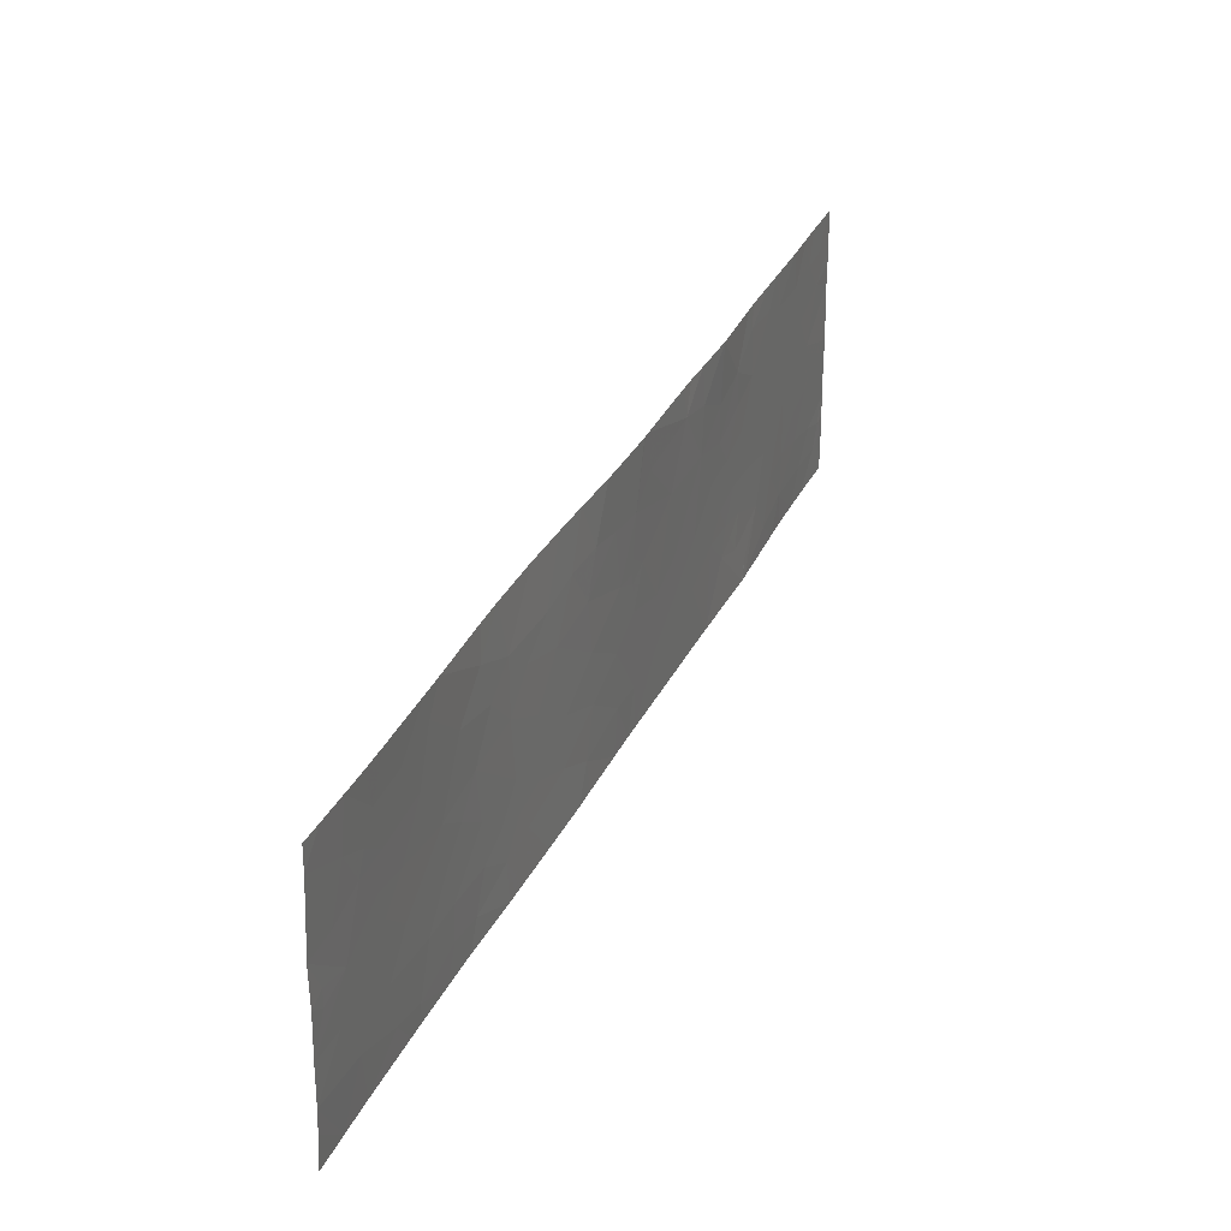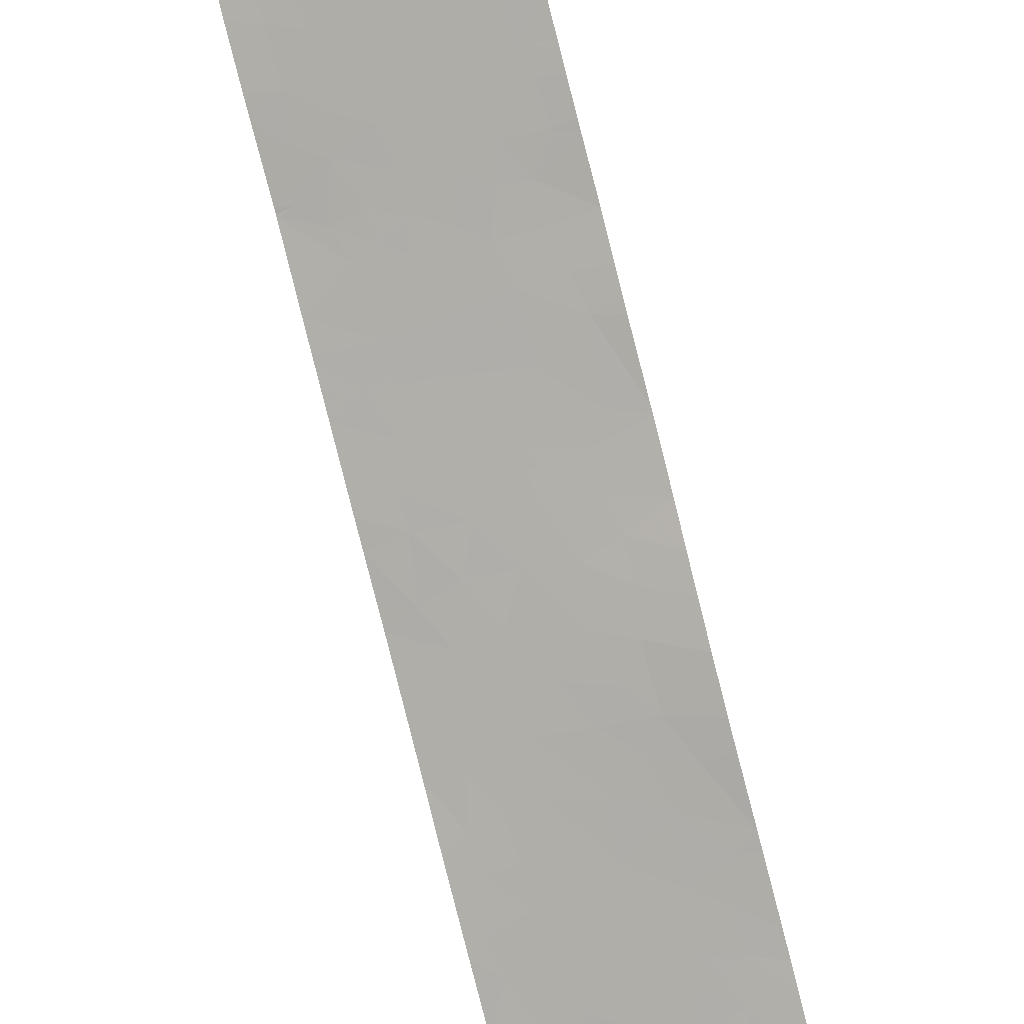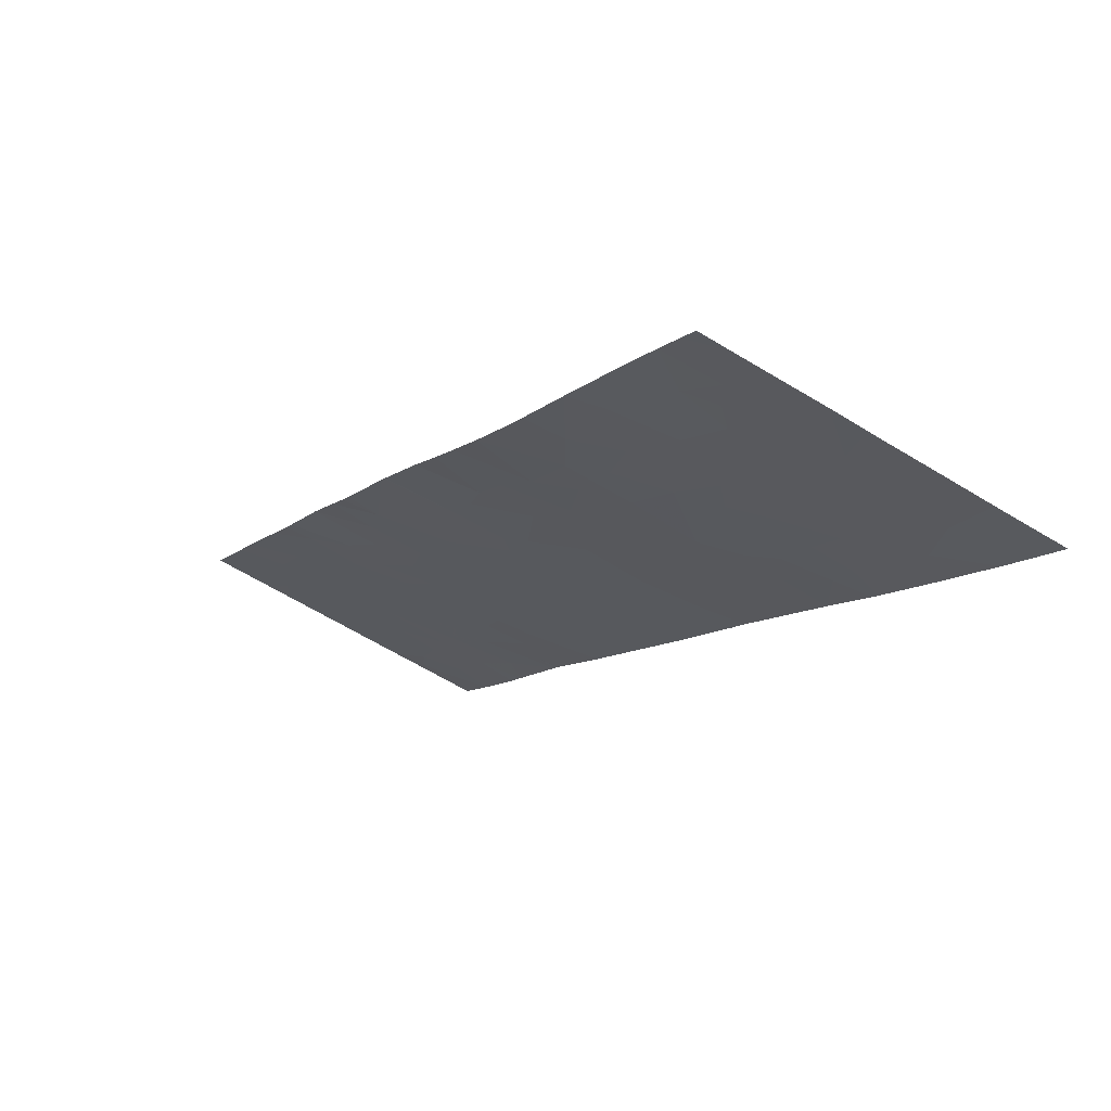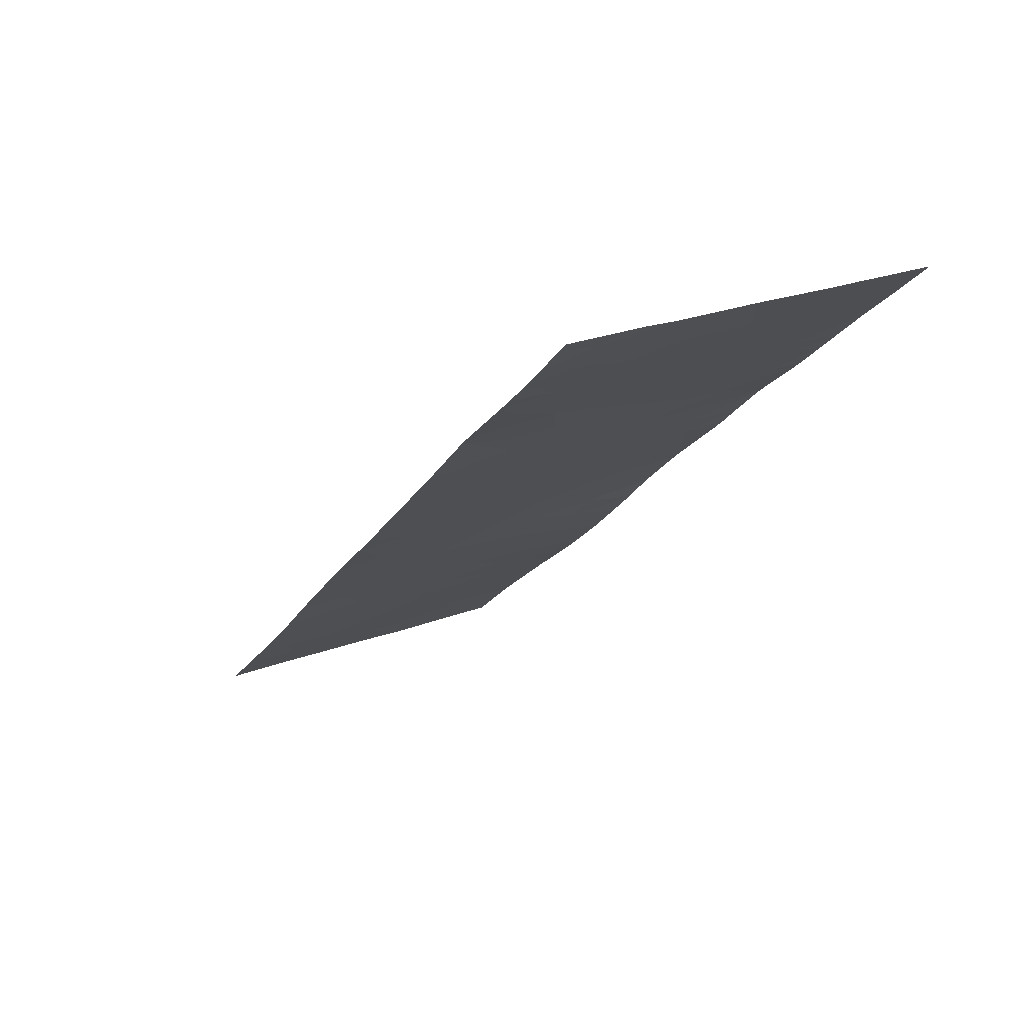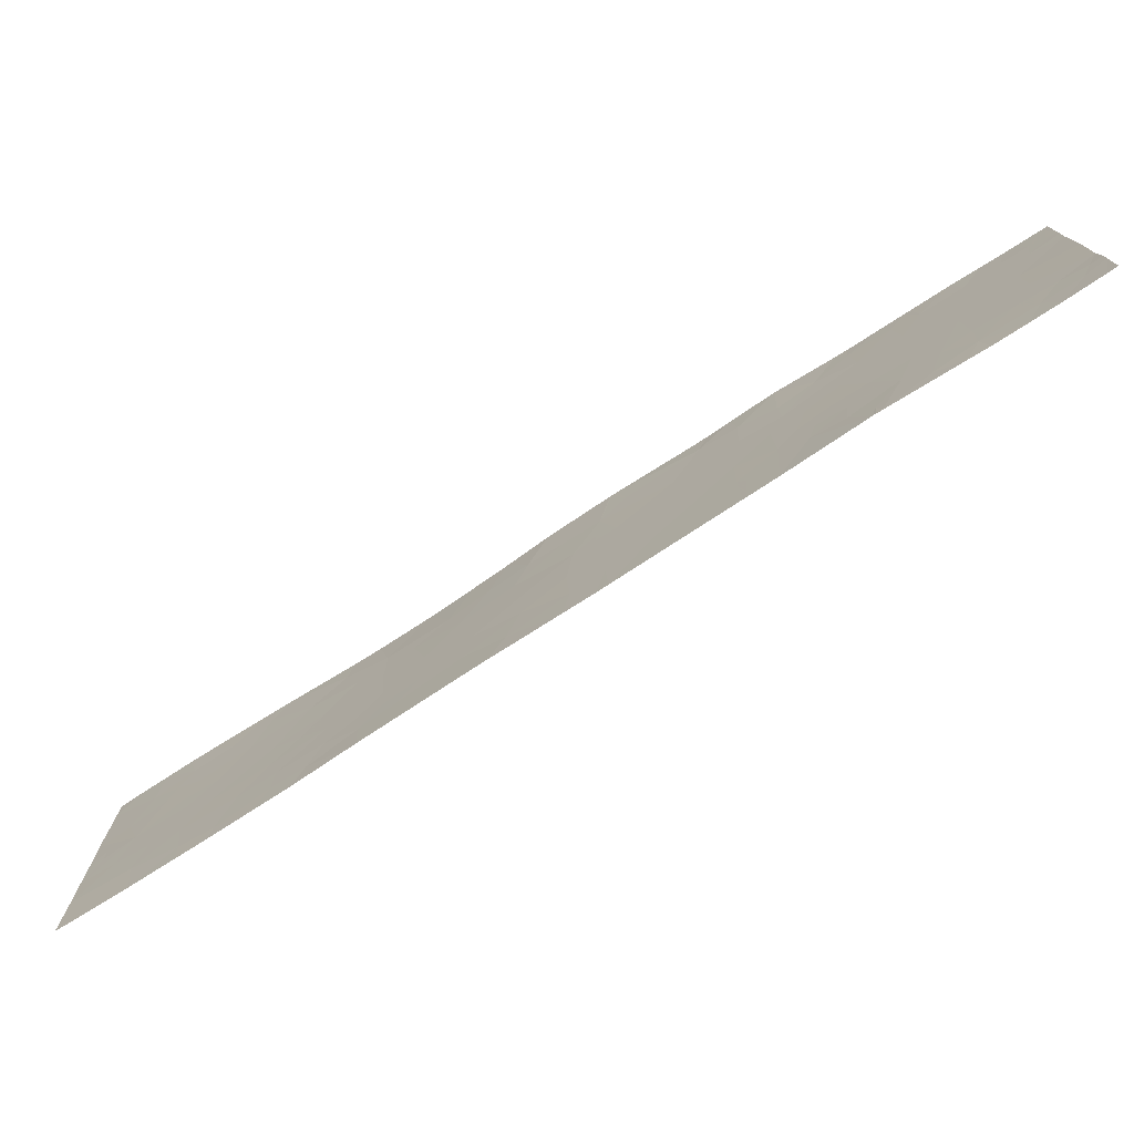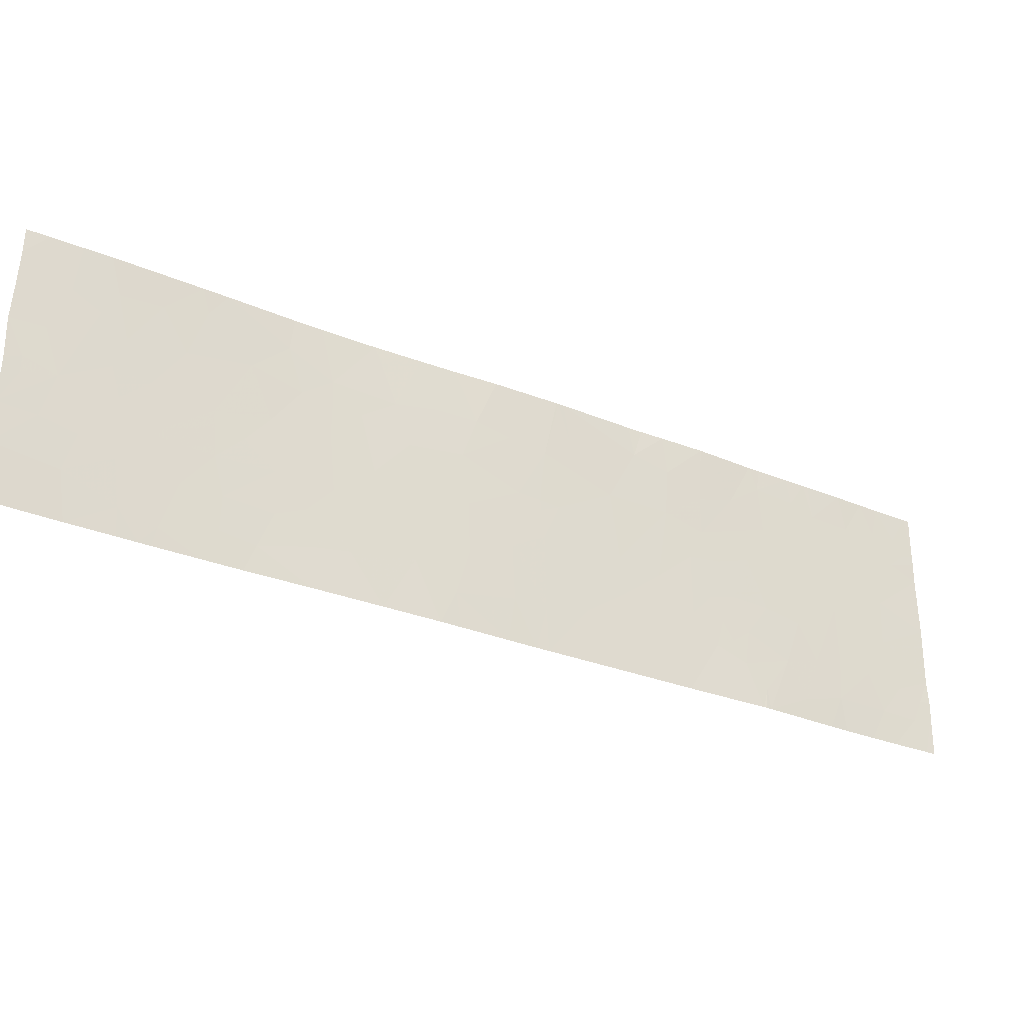
<metadata>
{"format":"obj","ext":"obj","renderer":"f3d","projection":"perspective","resolution":1024,"background":"white","views":[{"elev":33.3,"azim":68.4,"up":"+Z"},{"elev":-39.7,"azim":-69.6,"up":"+Y"},{"elev":-57.8,"azim":56.8,"up":"+Y"},{"elev":31.2,"azim":-115.5,"up":"+Y"},{"elev":-75.0,"azim":168.6,"up":"+Z"},{"elev":-29.3,"azim":104.1,"up":"+Z"}]}
</metadata>
<code>
v 35.8 30.34 21.19
v 35.66 30.48 21.46
v 35.78 30.37 21.46
v 30.32 35.71 18.46
v 30.2 35.83 18.83
v 30.55 35.5 18.71
v 29.48 36.53 21.12
v 29.33 36.67 21.46
v 29.64 36.37 21.46
v 32.78 33.34 21.05
v 32.99 33.12 20.78
v 32.4 33.7 20.52
v 32.86 33.24 20.17
v 36.18 29.97 20.19
v 35.69 30.44 20.1
v 35.65 30.46 19.6
v 36.16 29.97 19.63
v 29.87 36.15 20.59
v 29.93 36.1 20.24
v 29.7 36.32 20.21
v 35.25 30.86 20.2
v 34.78 31.32 20.25
v 34.74 31.37 19.6
v 35.19 30.91 19.62
v 29.93 36.09 19.62
v 29.89 36.13 19.24
v 29.7 36.31 19.69
v 29.26 36.75 18.46
v 29.34 36.67 18.46
v 29.44 36.57 18.81
v 29.26 36.75 18.93
v 29.65 36.35 18.46
v 34.94 31.17 19.3
v 34.71 31.39 19.21
v 34.89 31.21 18.9
v 33.78 32.32 21.46
v 34.06 32.03 21.46
v 33.92 32.18 20.92
v 31.23 34.85 19.71
v 31.11 34.96 19.32
v 30.91 35.15 19.69
v 29.87 36.16 19.94
v 30.2 35.83 19.93
v 36.39 29.75 19.92
v 29.36 36.65 19.07
v 32.24 33.84 18.88
v 32.61 33.48 19.04
v 32.28 33.8 19.35
v 31.95 34.12 18.46
v 31.69 34.39 18.46
v 31.96 34.12 19.14
v 30.36 35.68 21.07
v 30.58 35.47 21.17
v 30.9 35.16 20.69
v 30.54 35.51 20.64
v 35.57 30.54 19.19
v 35.58 30.53 18.81
v 35.89 30.23 19.19
v 35.86 30.29 21.46
v 35.81 30.34 21.46
v 31.26 34.81 19.16
v 31.36 34.72 19.36
v 33.86 32.24 19.21
v 34.02 32.08 19.59
v 34.07 32.03 19.07
v 31.64 34.44 19.37
v 31.47 34.61 19.62
v 31.22 34.86 20.94
v 30.93 35.13 21.2
v 33.02 33.08 20.07
v 33.03 33.08 20.19
v 33.22 32.89 20.21
v 33.31 32.81 20.84
v 33.44 32.69 21.46
v 33.59 32.52 20.92
v 32.31 33.78 19.79
v 32.61 33.48 19.62
v 29.71 36.31 21.1
v 30 36.03 21.05
v 29.53 36.48 20.78
v 29.39 36.61 20.94
v 29.28 36.72 20.98
v 29.28 36.72 20.86
v 36.84 29.32 19.96
v 36.46 29.68 19.61
v 34.87 31.24 18.46
v 35.38 30.72 18.46
v 35.29 30.81 18.75
v 34.53 31.56 20.57
v 34.77 31.32 20.57
v 34.78 31.32 20.86
v 34.42 31.68 19.96
v 30.71 35.35 20.13
v 31.08 34.99 20.23
v 30.73 35.33 19.11
v 30.43 35.61 19.21
v 37.1 29.07 20.06
v 37.1 29.07 19.87
v 36.37 29.77 19.26
v 33.69 32.41 18.46
v 33.29 32.8 18.46
v 33.74 32.37 18.83
v 34.42 31.68 19.29
v 35.18 30.93 19.15
v 31.19 34.89 20.56
v 35.94 30.2 20.65
v 37.23 28.95 19.98
v 30.95 35.13 18.46
v 30.97 35.11 18.68
v 34.43 31.64 21.46
v 34.87 31.21 21.46
v 35.14 30.96 21.1
v 29.89 36.12 18.46
v 30.16 35.87 18.46
v 35.02 31.08 20.62
v 29.28 36.72 20.64
v 29.27 36.74 19.99
v 30.2 35.84 20.66
v 33.24 32.85 18.94
v 33.27 32.83 19.56
v 32.99 33.11 19.76
v 32.97 33.12 18.93
v 31.54 34.55 20.82
v 31.52 34.59 21.46
v 37.23 28.94 20.43
v 36.15 30.01 21.09
v 36.37 29.82 21.46
v 34.69 31.42 18.46
v 31.65 34.44 20.05
v 31.53 34.56 20.4
v 31.87 34.22 20.52
v 36.83 29.35 20.95
v 36.6 29.57 20.79
v 36.67 29.5 20.57
v 30.18 35.85 19.3
v 37.24 28.93 19.5
v 36.97 29.21 20.44
v 34.59 31.52 18.96
v 34.32 31.79 18.46
v 33.63 32.47 19.34
v 35.43 30.69 20.75
v 31.37 34.71 20.1
v 33.7 32.4 20.46
v 34.14 31.96 20.39
v 33.64 32.46 19.9
v 30.62 35.43 21.46
v 32.88 33.25 21.46
v 32.9 33.23 21.46
v 33.03 33.08 20.34
v 31.95 34.13 19.7
v 31.02 35.07 18.46
v 31 35.09 18.46
v 31.16 34.92 18.93
v 31.42 34.65 19.06
v 29.28 36.72 21.46
v 37.26 28.9 18.46
v 36.96 29.18 18.46
v 37.25 28.92 18.81
v 36.01 30.1 18.66
v 35.68 30.42 18.46
v 36.05 30.06 18.46
v 36.49 29.69 21.05
v 36.58 29.62 21.46
v 36.31 29.81 18.76
v 36.14 29.97 18.46
v 36.3 29.82 18.46
v 36.94 29.22 19.48
v 36.74 29.41 18.98
v 36.65 29.5 19.4
v 32.84 33.3 21.46
v 32.16 33.94 21.13
v 34.26 31.83 20.83
v 35.1 30.99 21.46
v 29.75 36.26 18.83
v 29.57 36.45 19.16
v 36.39 29.77 20.58
v 36.47 29.68 20.24
v 35.45 30.67 19.88
v 32.95 33.14 18.46
v 33.05 33.03 18.46
v 29.27 36.74 19.34
v 37.21 28.99 21.46
v 37.21 28.98 21.19
v 37.04 29.16 21.46
v 30.6 35.45 19.61
v 37.24 28.93 19.06
v 30.07 35.97 21.46
v 29.82 36.2 21.46
v 32.4 33.68 18.46
v 32.09 34.01 21.46
v 32.21 33.89 21.46
v 35.45 30.65 18.46
v 36.67 29.46 18.46
v 37.22 28.97 20.87
v 31.89 34.22 21.46
v 31.85 34.25 21.03
v 29.26 36.75 19.09
v 30.91 35.15 21.46
v 33.87 32.25 18.46
v 31.01 35.06 21.46
v 30.44 35.61 21.46
v 30.39 35.66 21.46
v 36.79 29.41 21.46
f 3 2 1
f 6 5 4
f 9 8 7
f 12 11 10
f 12 13 11
f 17 14 15
f 15 16 17
f 20 19 18
f 23 21 22
f 23 24 21
f 27 26 25
f 31 28 29
f 29 30 31
f 30 29 32
f 35 33 34
f 38 37 36
f 41 40 39
f 25 43 42
f 42 27 25
f 17 44 14
f 45 31 30
f 48 46 47
f 51 50 49
f 49 46 51
f 55 53 52
f 55 54 53
f 58 56 57
f 1 59 60
f 62 40 61
f 65 64 63
f 67 62 66
f 69 54 68
f 72 71 70
f 75 74 73
f 12 76 77
f 77 13 12
f 18 79 78
f 78 80 18
f 58 16 56
f 83 81 82
f 85 84 44
f 44 17 85
f 88 86 87
f 88 35 86
f 91 89 90
f 23 22 92
f 41 94 93
f 41 39 94
f 96 5 6
f 6 95 96
f 98 97 84
f 23 33 24
f 99 85 17
f 102 101 100
f 64 65 103
f 56 24 104
f 56 16 24
f 94 105 54
f 15 14 106
f 98 107 97
f 24 33 104
f 95 6 108
f 108 109 95
f 91 111 110
f 91 112 111
f 114 5 113
f 91 90 115
f 48 77 76
f 80 83 116
f 20 116 117
f 20 80 116
f 80 7 81
f 118 52 79
f 122 119 120
f 120 121 122
f 68 123 124
f 97 125 84
f 126 59 1
f 126 127 59
f 121 72 70
f 90 22 115
f 35 128 86
f 115 22 21
f 131 130 129
f 134 132 133
f 121 120 72
f 121 77 47
f 47 122 121
f 75 36 74
f 75 38 36
f 96 135 5
f 98 136 107
f 84 125 137
f 102 65 63
f 65 139 138
f 138 103 65
f 102 119 101
f 102 140 119
f 140 120 119
f 27 42 20
f 141 1 2
f 2 112 141
f 39 142 94
f 145 144 143
f 145 64 144
f 93 94 54
f 54 105 68
f 69 146 53
f 53 54 69
f 11 148 147
f 72 149 71
f 66 51 150
f 109 152 151
f 154 151 50
f 154 153 151
f 4 5 114
f 8 155 82
f 82 7 8
f 68 130 123
f 68 105 130
f 158 157 156
f 3 1 60
f 161 159 160
f 127 162 163
f 165 164 159
f 165 166 164
f 161 165 159
f 127 126 162
f 18 118 79
f 169 168 167
f 167 84 169
f 145 72 120
f 120 140 145
f 140 64 145
f 134 137 132
f 134 84 137
f 109 151 153
f 106 126 1
f 171 10 170
f 171 12 10
f 131 150 76
f 76 12 131
f 90 89 22
f 25 135 43
f 25 26 135
f 172 38 144
f 144 38 143
f 112 91 115
f 58 159 164
f 164 99 58
f 112 173 111
f 89 172 144
f 174 113 5
f 5 26 174
f 80 81 83
f 174 26 175
f 45 30 175
f 26 5 135
f 177 84 134
f 134 176 177
f 67 129 142
f 142 39 67
f 16 178 24
f 112 115 141
f 176 162 126
f 126 106 176
f 11 74 148
f 11 73 74
f 13 149 11
f 7 82 81
f 15 141 21
f 15 106 141
f 122 179 180
f 27 117 181
f 181 175 27
f 184 183 182
f 185 93 43
f 14 177 176
f 185 41 93
f 103 23 92
f 92 64 103
f 27 20 117
f 186 167 168
f 186 136 167
f 40 153 61
f 188 79 187
f 141 115 21
f 47 189 179
f 47 46 189
f 89 144 92
f 92 22 89
f 171 191 190
f 72 73 11
f 72 11 149
f 45 175 181
f 106 14 176
f 104 35 88
f 176 133 162
f 34 138 35
f 176 134 133
f 104 33 35
f 34 33 23
f 85 169 84
f 85 99 169
f 24 178 21
f 57 192 160
f 19 43 118
f 118 18 19
f 19 42 43
f 19 20 42
f 193 157 168
f 137 125 194
f 194 132 137
f 132 162 133
f 66 50 51
f 66 154 50
f 95 40 41
f 41 185 95
f 13 70 71
f 193 164 166
f 193 168 164
f 171 170 191
f 171 190 195
f 56 104 88
f 88 57 56
f 119 180 101
f 103 138 34
f 97 107 125
f 185 96 95
f 131 123 130
f 64 92 144
f 62 61 154
f 88 87 192
f 172 110 37
f 37 38 172
f 174 32 113
f 80 78 7
f 145 143 72
f 20 18 80
f 26 27 175
f 138 139 128
f 128 35 138
f 99 164 168
f 16 15 178
f 196 124 123
f 123 131 196
f 103 34 23
f 79 188 78
f 58 99 17
f 177 44 84
f 177 14 44
f 108 6 4
f 112 2 173
f 91 110 172
f 172 89 91
f 78 9 7
f 78 188 9
f 45 181 197
f 99 168 169
f 57 88 192
f 69 198 146
f 57 160 159
f 159 58 57
f 174 30 32
f 174 175 30
f 58 17 16
f 45 197 31
f 143 38 75
f 13 77 121
f 48 51 46
f 55 52 118
f 129 130 142
f 40 62 39
f 55 93 54
f 64 140 63
f 65 199 139
f 65 102 199
f 109 108 152
f 102 63 140
f 102 100 199
f 46 49 189
f 48 150 51
f 196 195 124
f 196 171 195
f 171 196 131
f 122 47 179
f 62 67 39
f 68 124 200
f 200 69 68
f 84 167 136
f 13 71 149
f 143 75 73
f 73 72 143
f 10 147 170
f 201 53 146
f 201 52 53
f 52 187 79
f 52 202 187
f 202 52 201
f 48 76 150
f 66 150 129
f 129 67 66
f 48 47 77
f 105 142 130
f 105 94 142
f 132 194 183
f 183 184 132
f 186 168 157
f 157 158 186
f 203 163 162
f 162 132 203
f 132 184 203
f 131 129 150
f 122 180 119
f 10 11 147
f 13 121 70
f 171 131 12
f 98 84 136
f 106 1 141
f 15 21 178
f 95 153 40
f 95 109 153
f 96 43 135
f 96 185 43
f 69 200 198
f 61 153 154
f 62 154 66
f 55 118 43
f 43 93 55

</code>
